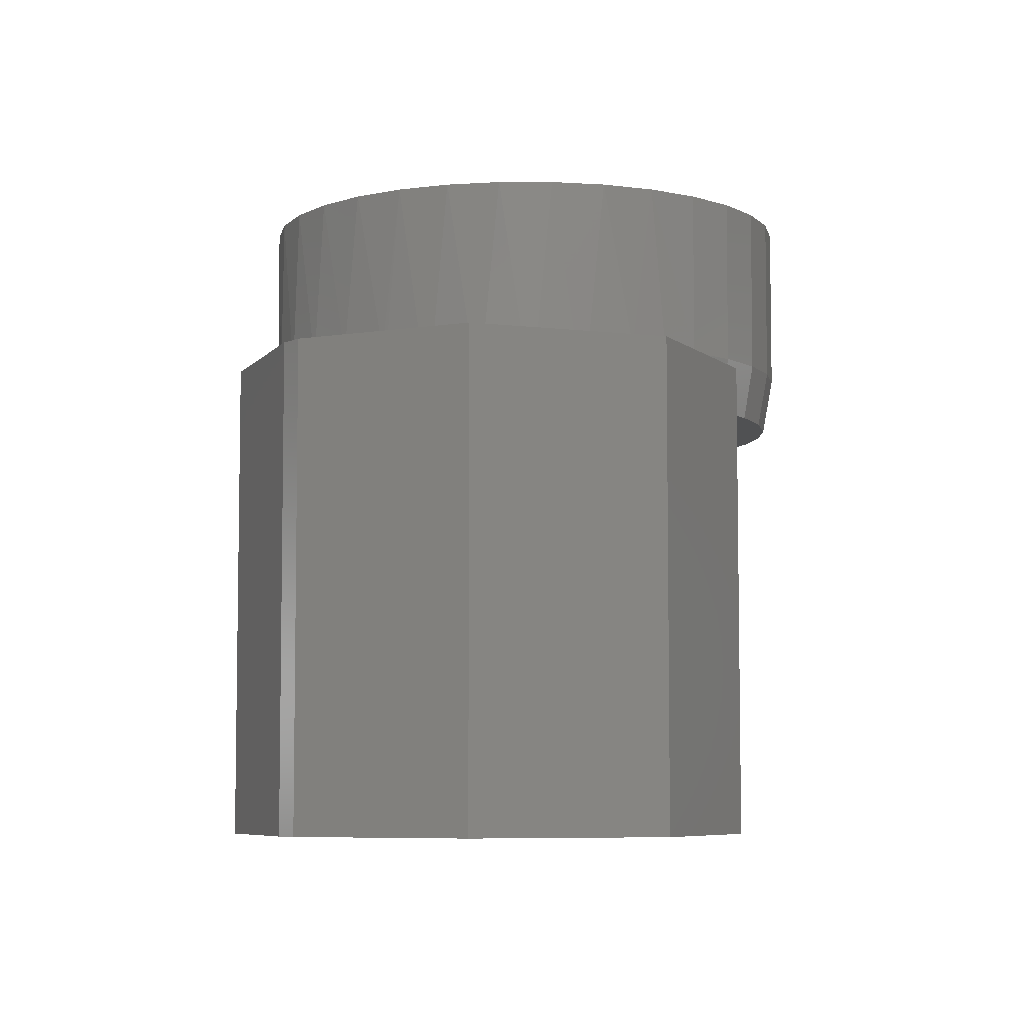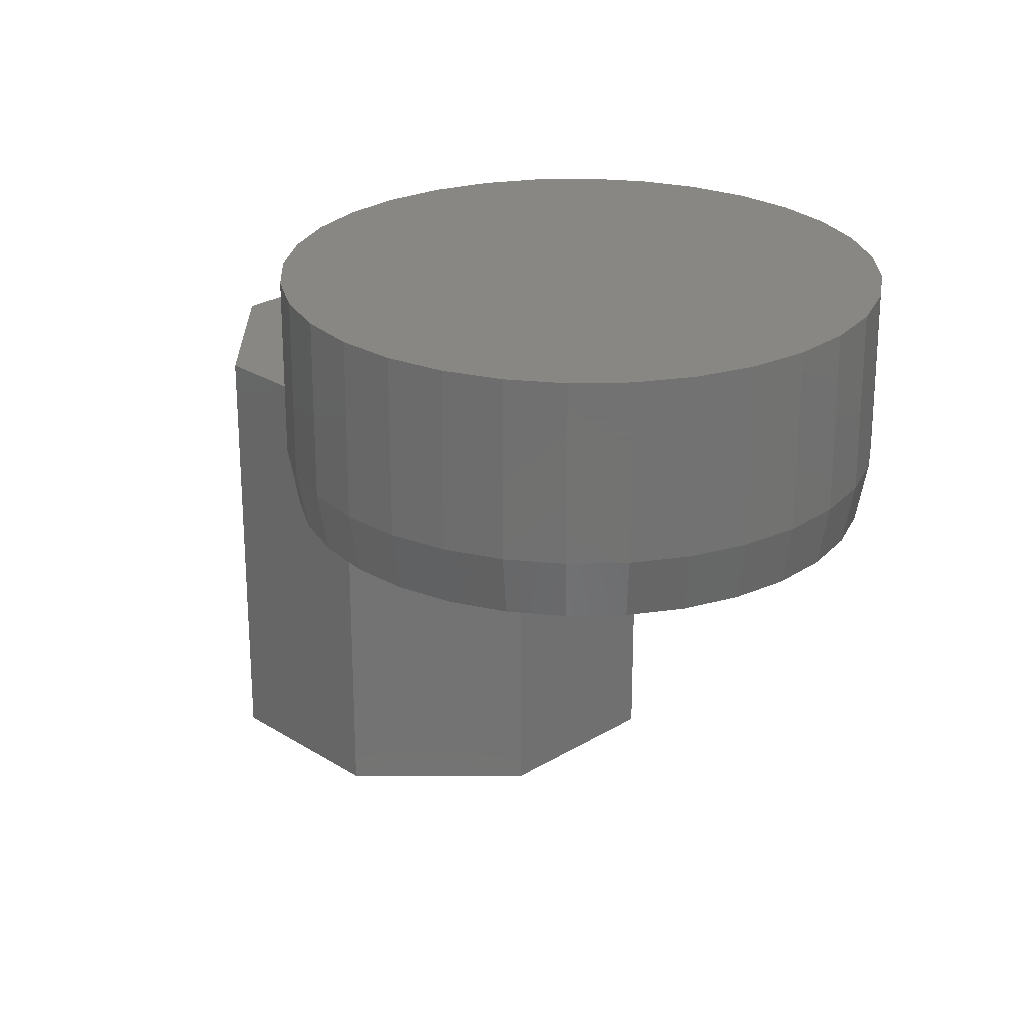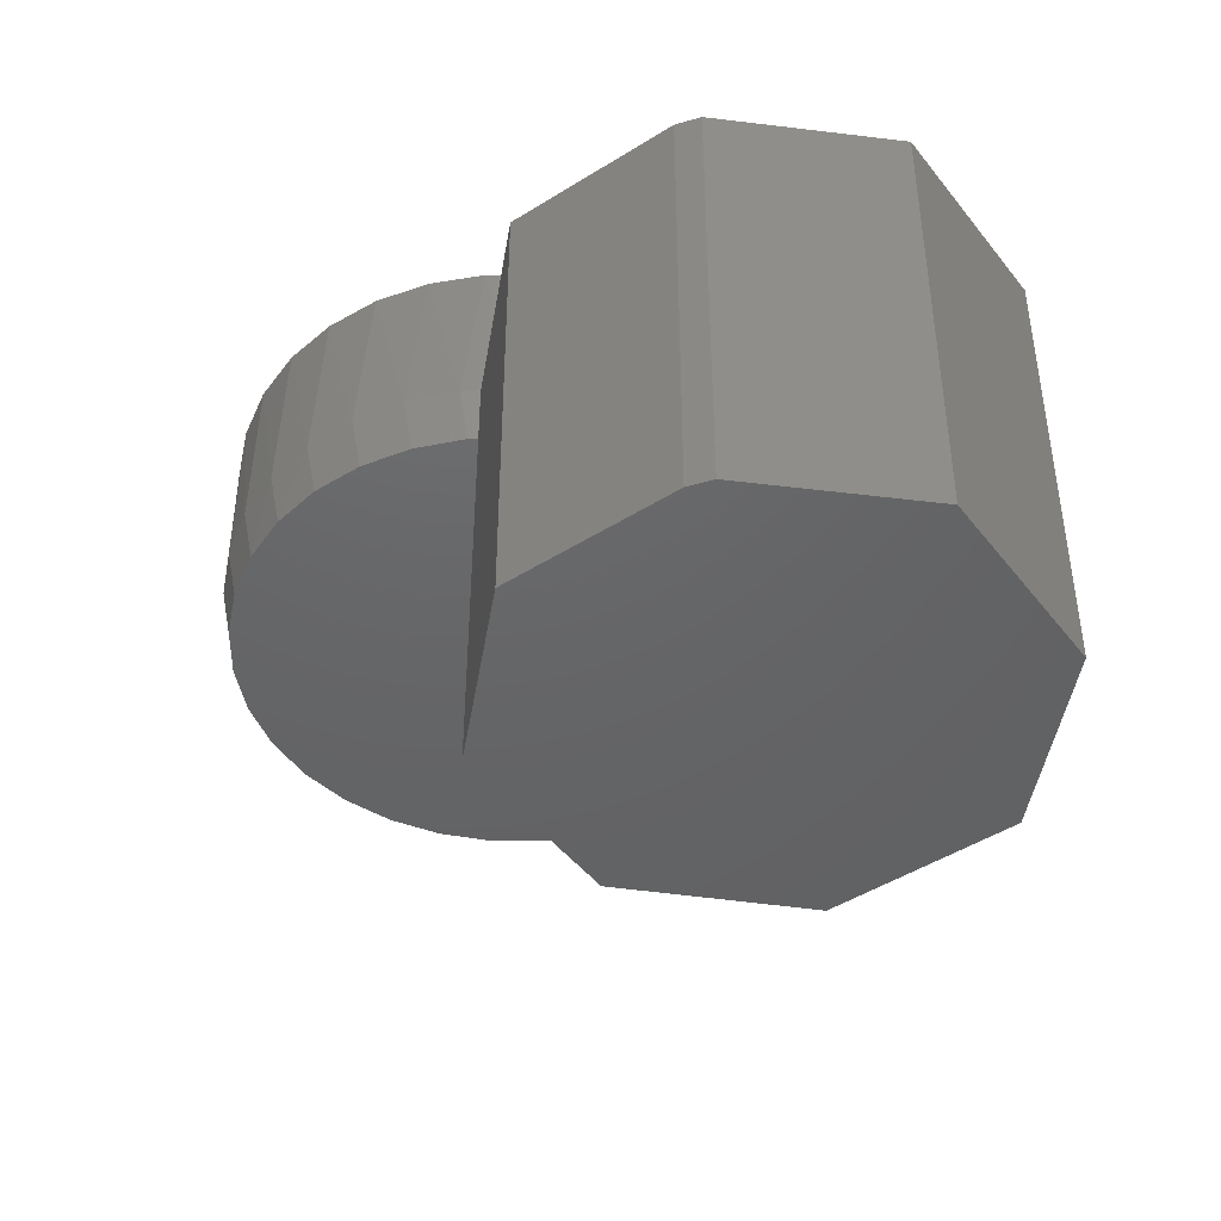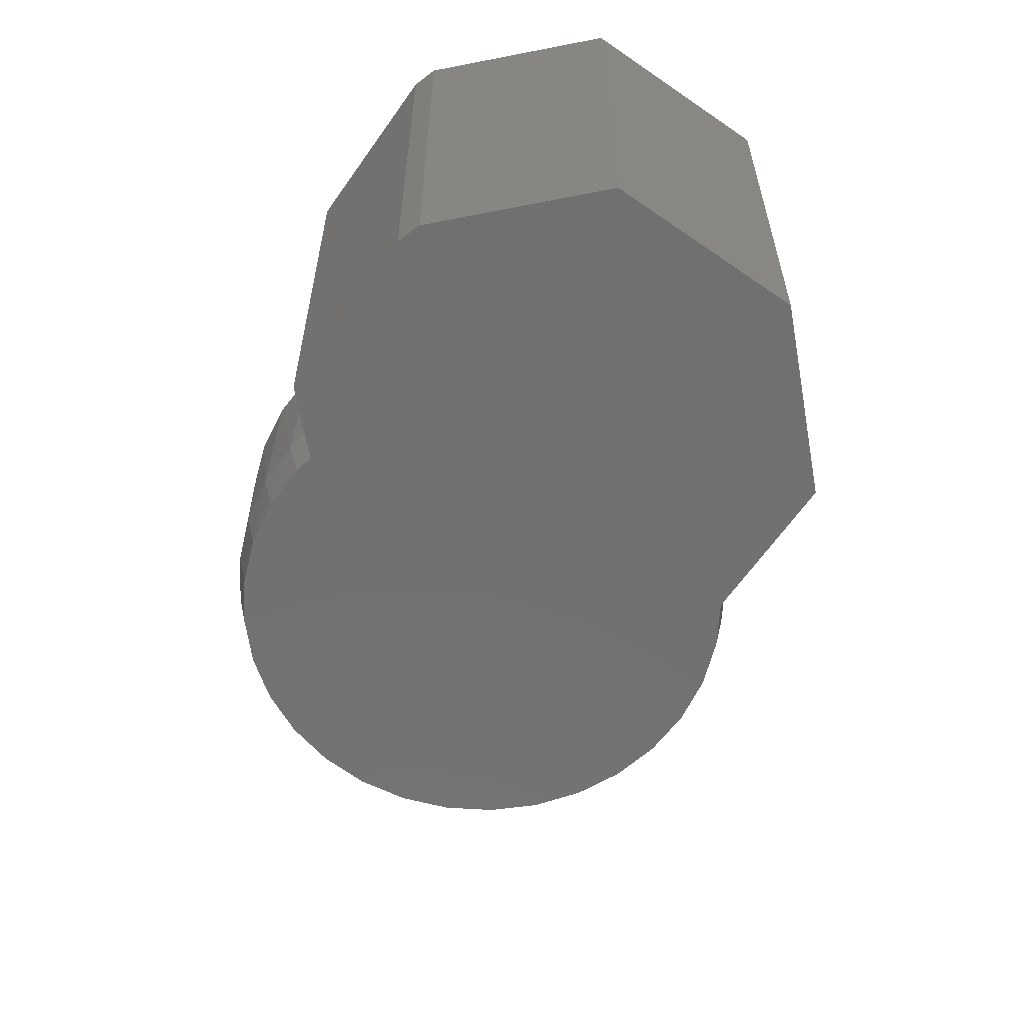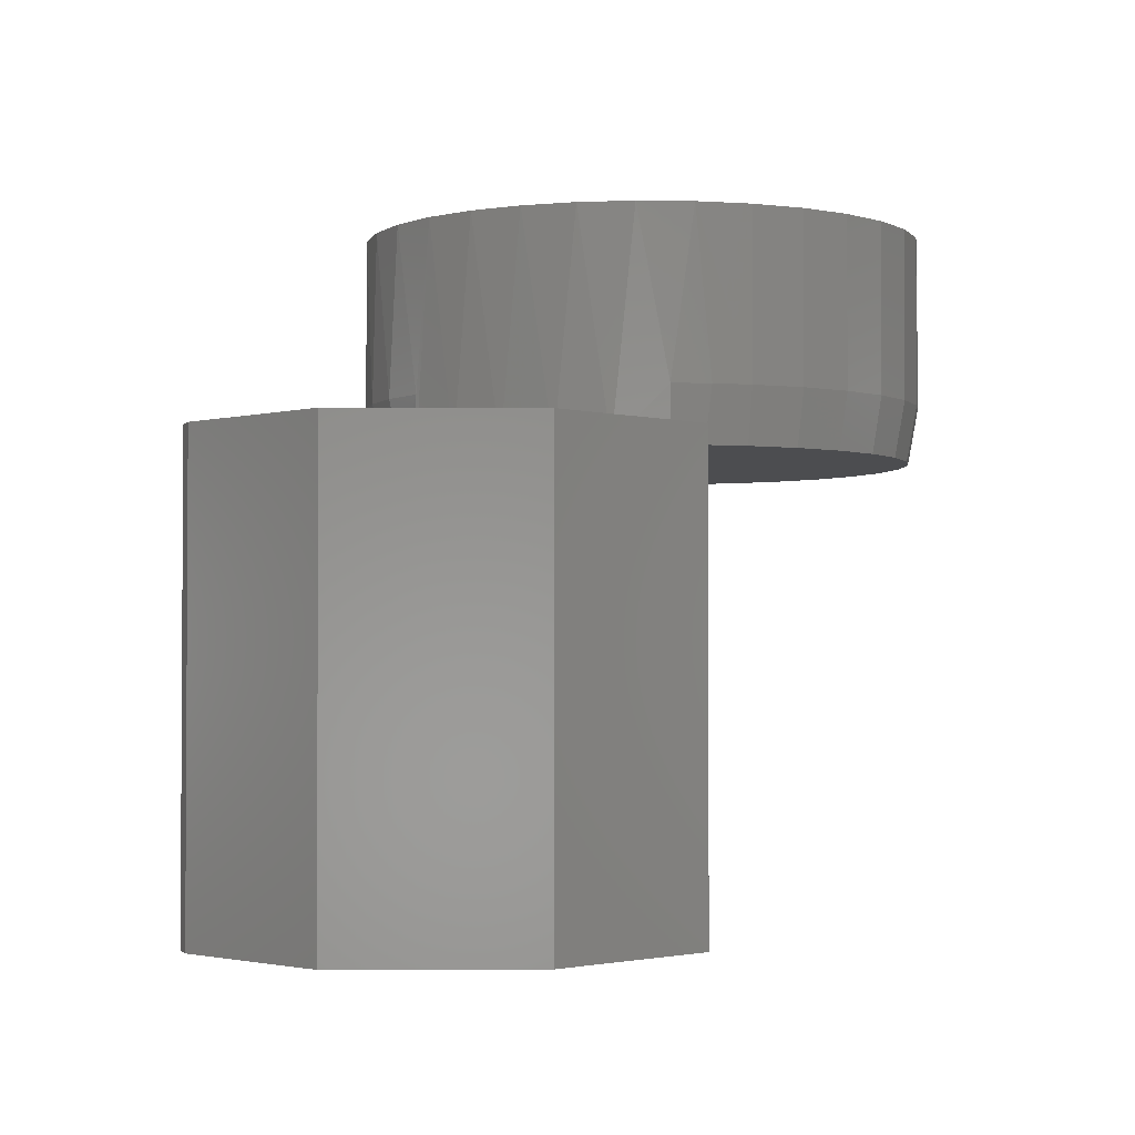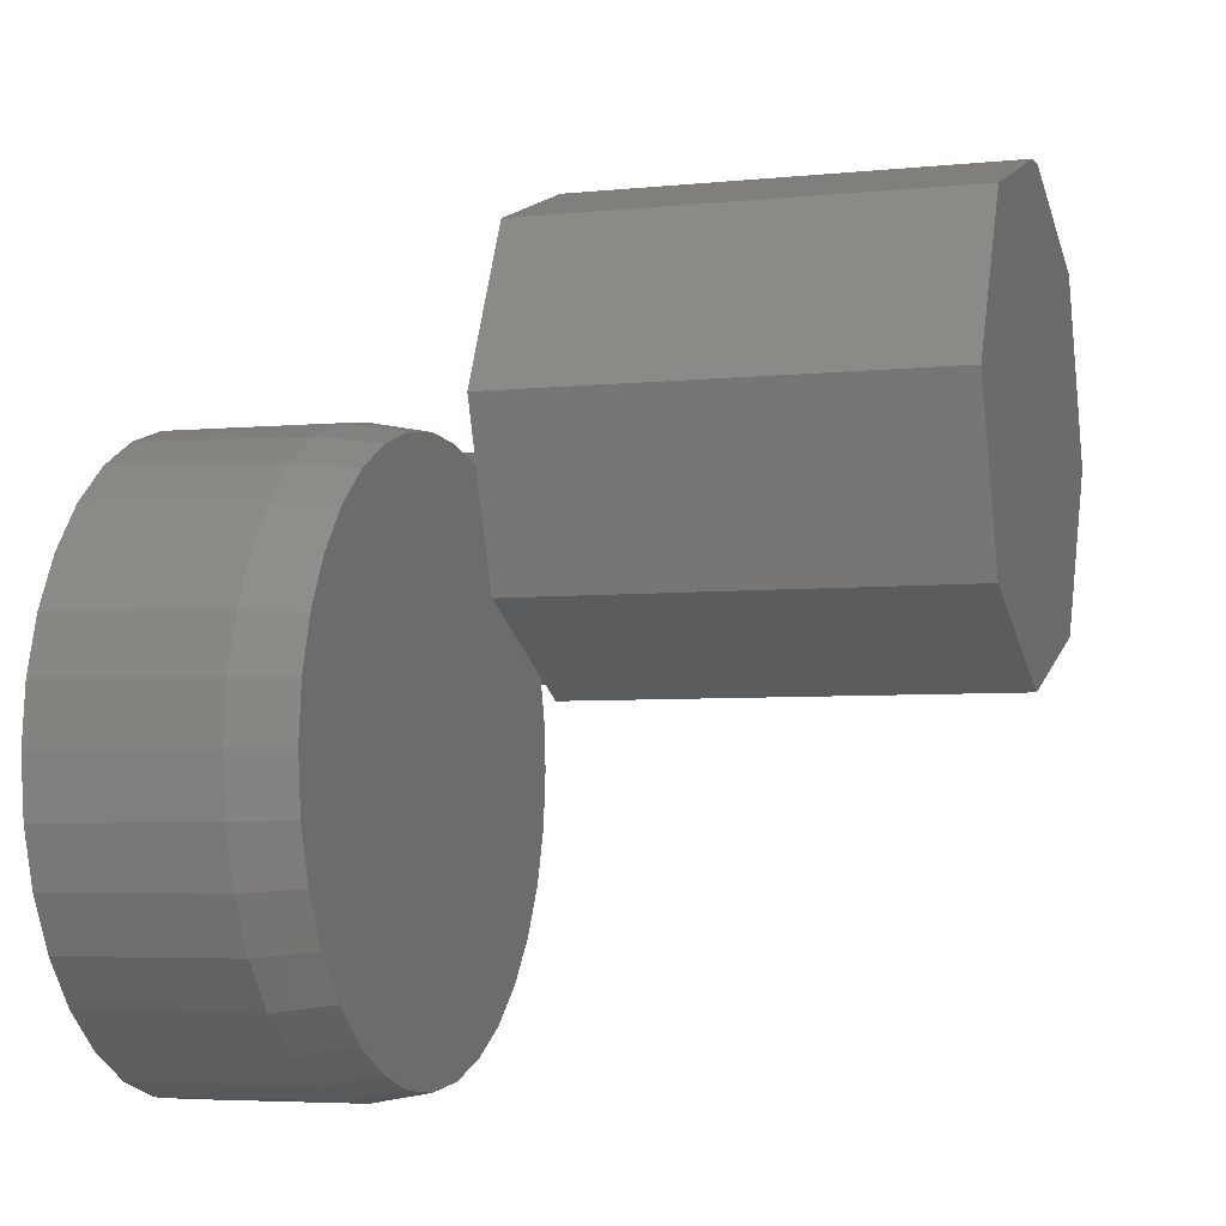
<metadata>
{"format":"stl","ext":"stl","renderer":"f3d","projection":"perspective","resolution":1024,"background":"white","views":[{"elev":-6.5,"azim":50.7,"up":"+Y"},{"elev":25.3,"azim":-153.9,"up":"+Y"},{"elev":-46.1,"azim":16.4,"up":"+Y"},{"elev":-62.7,"azim":35.8,"up":"+Y"},{"elev":-2.2,"azim":70.1,"up":"+Y"},{"elev":-4.8,"azim":-71.6,"up":"+Z"}]}
</metadata>
<code>
# stl→obj: 114 verts, 224 faces
v -0.1182 -9.441e-18 -0.02845
v -0.1774 -3.409e-18 0.1395
v -0.4881 5.011e-17 0.1289
v -0.5574 4.025e-17 0.0898
v -0.6179 3.067e-17 0.03818
v -0.6674 2.171e-17 -0.02404
v -0.7041 1.372e-17 -0.09458
v 0.07463 -3.927e-18 -0.1219
v -0.4127 5.988e-17 0.1541
v -0.2544 7.775e-17 0.1595
v -0.3338 6.921e-17 0.1644
v 0.0898 9.684e-17 -0.1852
v -0.7267 6.976e-18 -0.1708
v 0.0949 9.38e-17 -0.25
v -0.7344 1.735e-18 -0.25
v 0.08693 8.843e-17 -0.3309
v -0.7264 -1.871e-18 -0.3309
v 0.06334 8.149e-17 -0.4087
v -0.7028 -3.569e-18 -0.4087
v 0.02502 7.326e-17 -0.4804
v -0.6645 -3.295e-18 -0.4804
v -0.02654 6.404e-17 -0.5432
v -0.6129 -1.058e-18 -0.5432
v -0.08938 5.421e-17 -0.5948
v -0.5501 3.056e-18 -0.5948
v -0.1611 4.412e-17 -0.6331
v -0.4784 8.887e-18 -0.6331
v -0.2388 3.417e-17 -0.6567
v -0.4006 1.621e-17 -0.6567
v -0.3197 2.475e-17 -0.6646
v 0.1105 0.3438 -0.25
v 0.1105 0.08594 -0.25
v 0.1023 0.3438 -0.3339
v 0.1023 0.08594 -0.3339
v 0.07777 0.3438 -0.4147
v 0.07777 0.08594 -0.4147
v 0.03801 0.3438 -0.489
v 0.03801 0.08594 -0.489
v -0.01549 0.3438 -0.5542
v -0.01549 0.08594 -0.5542
v -0.0807 0.3438 -0.6078
v -0.0807 0.08594 -0.6078
v -0.1551 0.3438 -0.6475
v -0.1551 0.08594 -0.6475
v -0.2358 0.3438 -0.672
v -0.2358 0.08594 -0.672
v -0.3197 0.3438 -0.6803
v -0.3197 0.08594 -0.6803
v -0.4037 0.3438 -0.672
v -0.4037 0.08594 -0.672
v -0.4844 0.3438 -0.6475
v -0.4844 0.08594 -0.6475
v -0.5588 0.3438 -0.6078
v -0.5588 0.08594 -0.6078
v -0.624 0.3438 -0.5542
v -0.624 0.08594 -0.5542
v -0.6775 0.3438 -0.489
v -0.6775 0.08594 -0.489
v -0.7172 0.3438 -0.4147
v -0.7172 0.08594 -0.4147
v -0.7417 0.3438 -0.3339
v -0.7417 0.08594 -0.3339
v -0.75 0.3438 -0.25
v -0.75 0.08594 -0.25
v -0.7417 0.3438 -0.1661
v -0.7196 0.08594 -0.09108
v -0.7172 0.3438 -0.08535
v -0.6826 0.08594 -0.01874
v -0.6775 0.3438 -0.01096
v -0.6326 0.08594 0.04536
v -0.624 0.3438 0.05424
v -0.5715 0.08594 0.09892
v -0.5588 0.3438 0.1078
v -0.5014 0.08594 0.14
v -0.4844 0.3438 0.1475
v -0.4248 0.08594 0.1672
v -0.4037 0.3438 0.172
v -0.3445 0.08594 0.1796
v -0.3197 0.3438 0.1803
v -0.2633 0.08594 0.1765
v -0.2358 0.3438 0.172
v -0.1841 -2.732e-18 0.1583
v -0.1079 -3.792e-19 0.1245
v -0.1551 0.3438 0.1475
v -0.0807 0.3438 0.1078
v -0.03964 7.51e-19 0.07661
v -0.01549 0.3438 0.05424
v 0.01809 6.167e-19 0.01645
v 0.03801 0.3438 -0.01096
v 0.06314 -7.773e-19 -0.0537
v 0.07777 0.3438 -0.08535
v -0.1841 0.08594 0.1583
v 0.09381 0.08594 -0.1312
v 0.1063 0.08594 -0.19
v 0.1023 0.3438 -0.1661
v 0.09381 -3.379e-18 -0.1312
v -0.7423 0.08594 -0.1691
v -0.1182 -0.6797 -0.02845
v -0.2109 -0.6797 0.2344
v -0.2109 0 0.2344
v 0.1369 -0.6797 -0.1521
v 0.1369 -2.146e-18 -0.1521
v 0.4307 4.849e-17 0.4663
v 0.5234 3.862e-17 0.1957
v -0.08725 2.103e-17 0.4895
v 0.1535 3.911e-17 0.5744
v 0.1898 4.12e-17 0.5758
v 0.3998 1.759e-17 -0.05937
v 0.4307 -0.6797 0.4663
v 0.1898 -0.6797 0.5758
v 0.1535 -0.6797 0.5744
v -0.08725 -0.6797 0.4895
v 0.5234 -0.6797 0.1957
v 0.3998 -0.6797 -0.05937
f 1 2 3
f 1 3 4
f 1 4 5
f 1 5 6
f 1 6 7
f 1 7 8
f 3 2 9
f 9 2 10
f 9 10 11
f 8 7 12
f 12 7 13
f 12 13 14
f 14 13 15
f 14 15 16
f 16 15 17
f 16 17 18
f 18 17 19
f 18 19 20
f 20 19 21
f 20 21 22
f 22 21 23
f 22 23 24
f 24 23 25
f 24 25 26
f 26 25 27
f 26 27 28
f 28 27 29
f 28 29 30
f 31 32 33
f 33 32 34
f 33 34 35
f 35 34 36
f 35 36 37
f 37 36 38
f 37 38 39
f 39 38 40
f 39 40 41
f 41 40 42
f 41 42 43
f 43 42 44
f 43 44 45
f 45 44 46
f 45 46 47
f 47 46 48
f 47 48 49
f 49 48 50
f 49 50 51
f 51 50 52
f 51 52 53
f 53 52 54
f 53 54 55
f 55 54 56
f 55 56 57
f 57 56 58
f 57 58 59
f 59 58 60
f 59 60 61
f 61 60 62
f 61 62 63
f 63 62 64
f 65 66 67
f 67 66 68
f 67 68 69
f 69 68 70
f 69 70 71
f 71 70 72
f 71 72 73
f 73 72 74
f 73 74 75
f 75 74 76
f 75 76 77
f 77 76 78
f 77 78 79
f 79 78 80
f 79 80 81
f 82 83 84
f 84 83 85
f 85 83 86
f 85 86 87
f 87 86 88
f 87 88 89
f 89 88 90
f 89 90 91
f 92 82 84
f 92 84 81
f 92 81 80
f 93 94 95
f 93 95 91
f 93 91 90
f 93 90 96
f 63 64 65
f 65 64 97
f 65 97 66
f 94 32 95
f 95 32 31
f 82 92 2
f 98 99 100
f 98 100 82
f 98 82 2
f 98 2 1
f 8 93 96
f 101 98 1
f 101 1 8
f 101 8 96
f 101 96 102
f 103 104 100
f 103 100 105
f 103 105 106
f 103 106 107
f 104 108 83
f 104 83 82
f 104 82 100
f 108 102 96
f 108 96 90
f 108 90 88
f 108 88 86
f 108 86 83
f 8 12 93
f 93 12 94
f 12 14 94
f 94 14 32
f 80 10 92
f 10 2 92
f 80 78 11
f 10 80 11
f 78 76 9
f 11 78 9
f 76 74 3
f 9 76 3
f 74 72 4
f 3 74 4
f 4 72 5
f 72 70 5
f 5 70 68
f 5 68 6
f 6 68 66
f 6 66 7
f 7 66 97
f 7 97 13
f 13 97 64
f 13 64 15
f 48 29 50
f 50 29 27
f 50 27 52
f 52 27 25
f 52 25 54
f 54 25 23
f 54 23 56
f 56 23 21
f 56 21 58
f 58 21 19
f 58 19 60
f 60 19 17
f 60 17 62
f 62 17 15
f 62 15 64
f 29 48 30
f 30 48 46
f 30 46 28
f 28 46 44
f 28 44 26
f 26 44 42
f 26 42 24
f 24 42 40
f 24 40 22
f 22 40 38
f 22 38 20
f 20 38 36
f 20 36 18
f 18 36 34
f 18 34 16
f 16 34 32
f 16 32 14
f 79 81 77
f 47 49 45
f 45 49 51
f 45 51 43
f 43 51 53
f 43 53 41
f 41 53 55
f 41 55 39
f 39 55 57
f 39 57 37
f 37 57 59
f 37 59 35
f 35 59 61
f 35 61 33
f 33 61 63
f 33 63 31
f 31 63 65
f 31 65 95
f 95 65 67
f 95 67 91
f 91 67 69
f 91 69 89
f 89 69 71
f 89 71 87
f 87 71 73
f 87 73 85
f 85 73 75
f 85 75 84
f 84 75 77
f 84 77 81
f 109 110 111
f 109 111 112
f 109 112 99
f 109 99 113
f 113 99 114
f 114 99 98
f 114 98 101
f 106 105 111
f 111 105 112
f 103 107 109
f 109 107 110
f 110 107 111
f 111 107 106
f 105 100 112
f 112 100 99
f 104 103 113
f 113 103 109
f 108 104 114
f 114 104 113
f 102 108 101
f 101 108 114

</code>
